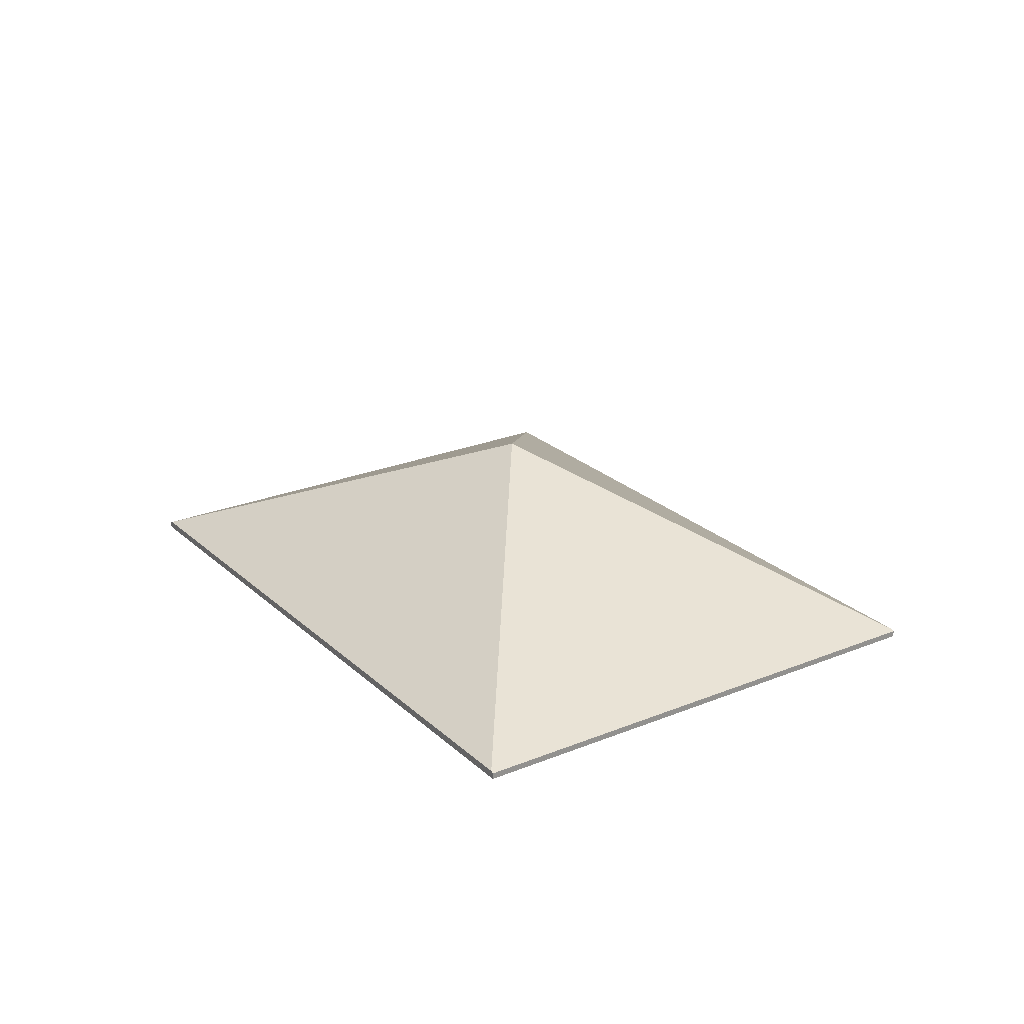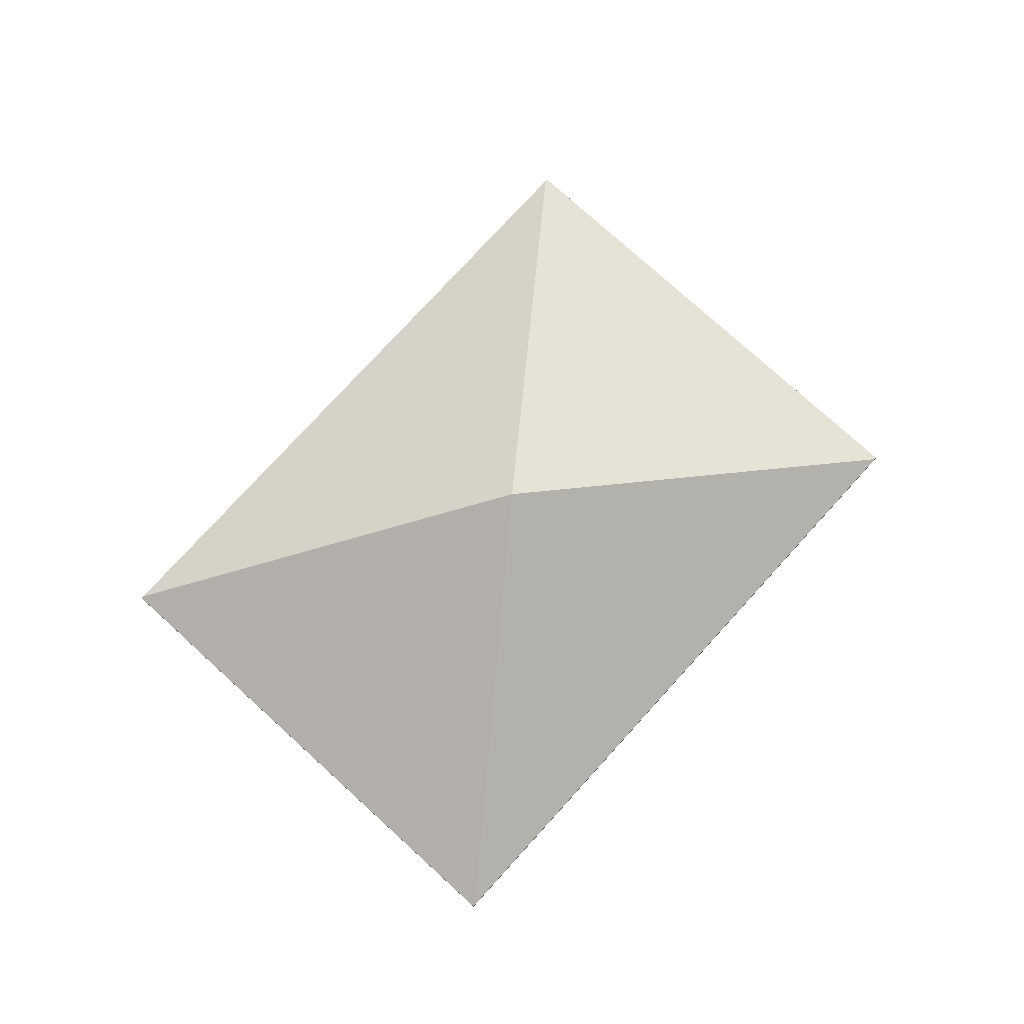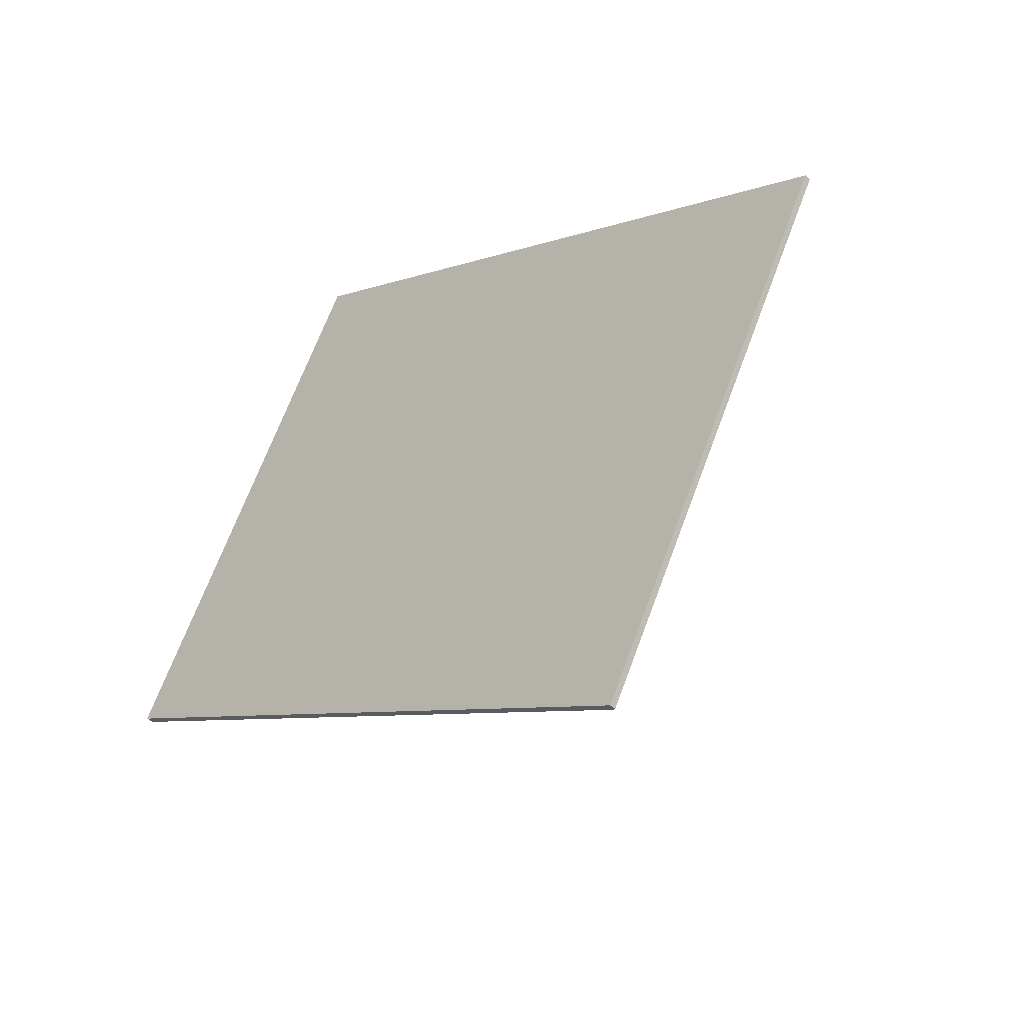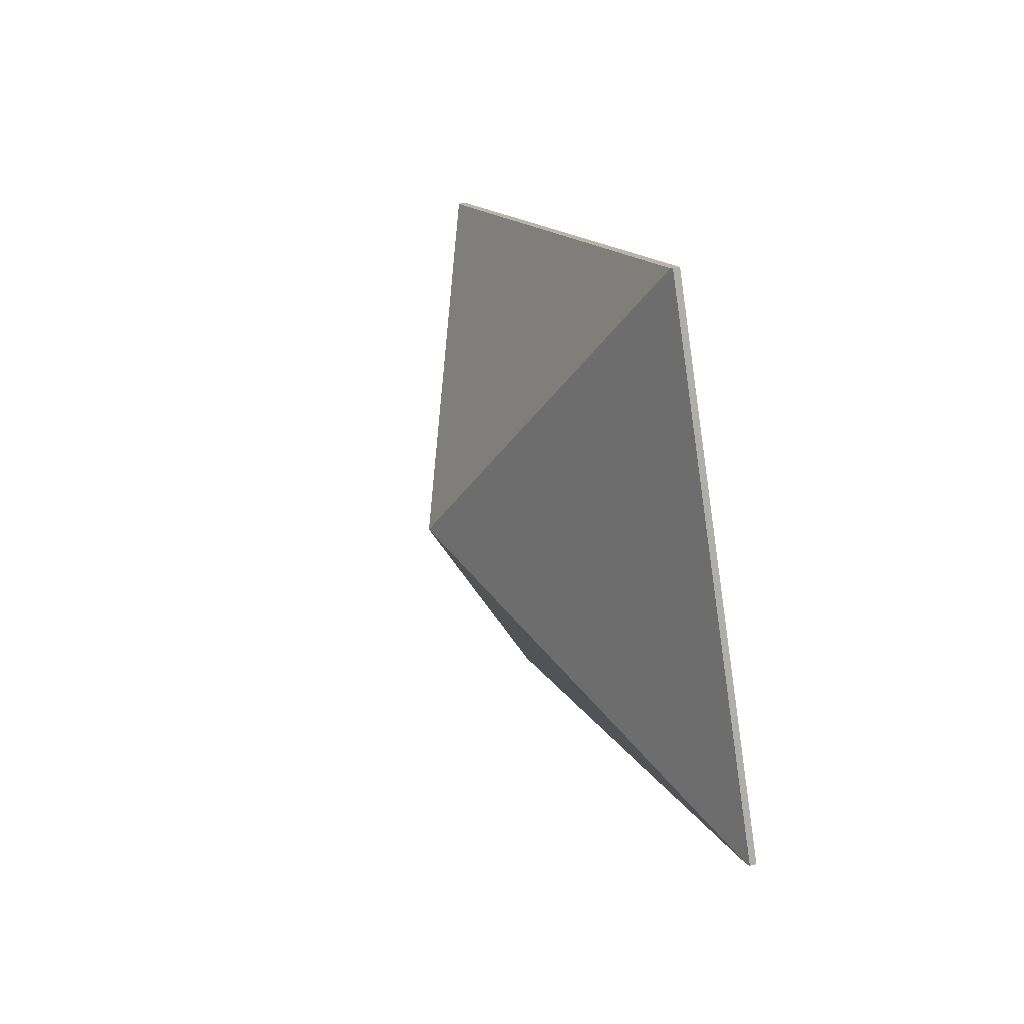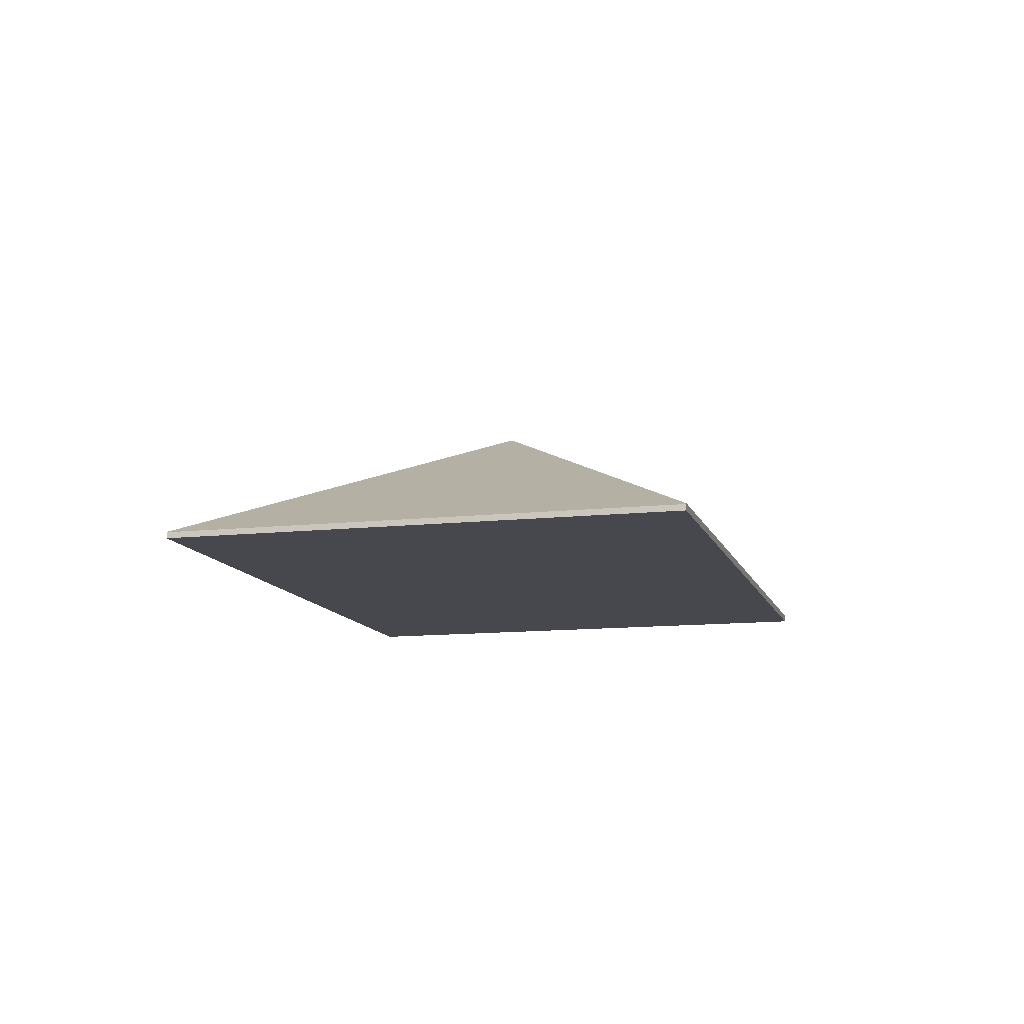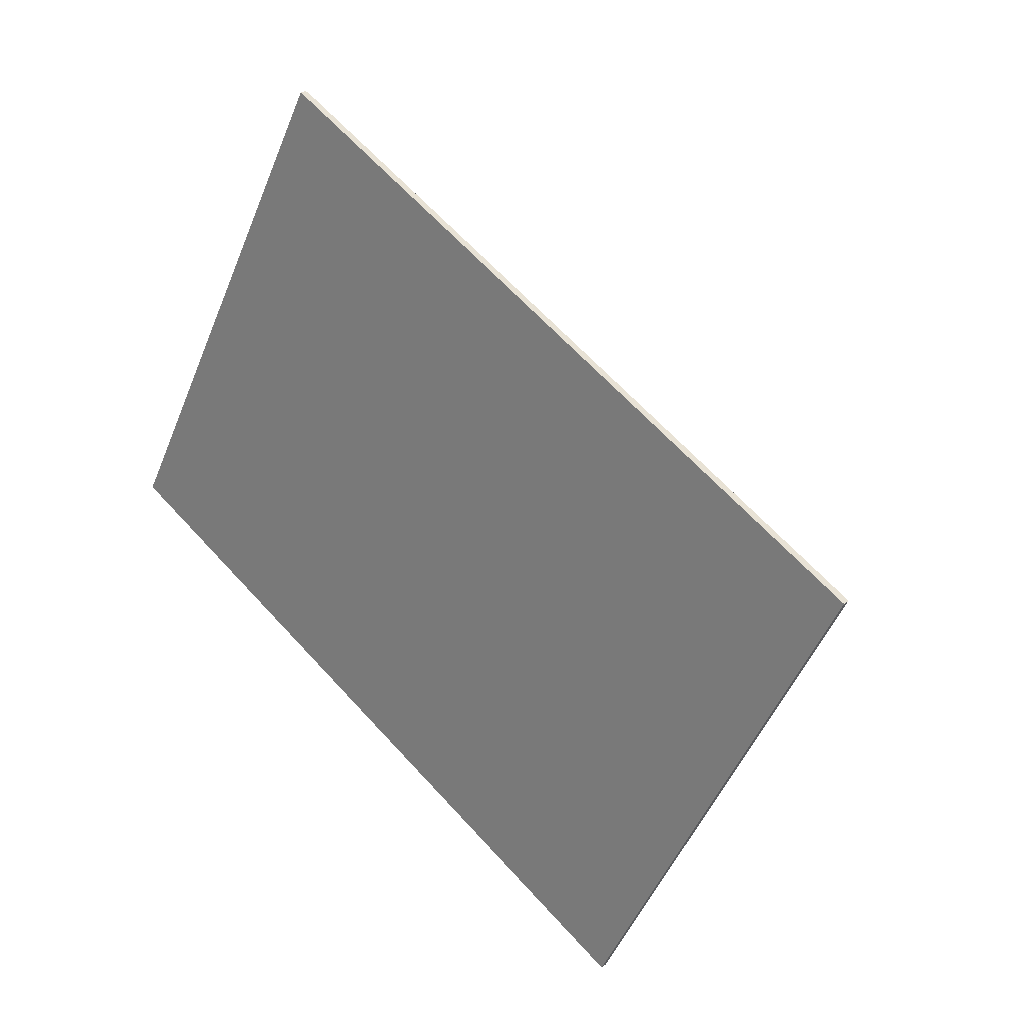
<metadata>
{"format":"obj","ext":"obj","renderer":"f3d","projection":"perspective","resolution":1024,"background":"white","views":[{"elev":24.0,"azim":-96.0,"up":"+Y"},{"elev":76.5,"azim":160.5,"up":"+Y"},{"elev":-44.1,"azim":43.4,"up":"+Z"},{"elev":41.2,"azim":-107.6,"up":"+Z"},{"elev":-11.8,"azim":-46.8,"up":"+Y"},{"elev":22.8,"azim":40.9,"up":"+Z"}]}
</metadata>
<code>
v  7.489 0.089 -4.021
v  10.52 0.074 1.55
v  7.518 0.074 -4.037
v  5.259 2.028 0.775
v  10.49 0.089 1.566
v  0.03 0.089 -0.016
v  0.882 0.074 1.642
v  0 0.074 4.531e-18
v  3 0.074 5.587
v  3.03 0.089 5.571
v  3 -3.421e-16 5.587
v  3.03 -3.411e-16 5.571
v  10.49 -9.589e-17 1.566
v  10.52 -9.491e-17 1.55
v  7.518 2.472e-16 -4.037
v  7.489 2.462e-16 -4.021
v  0.03 9.797e-19 -0.016
v  0 0 0
v  0.882 -1.005e-16 1.642
g defaultobject
f 1 2 3
f 2 1 4
f 2 4 5
f 1 6 4
f 7 6 8
f 6 7 4
f 4 7 9
f 4 9 10
f 10 5 4
f 11 10 9
f 10 11 12
f 10 12 5
f 5 12 13
f 5 13 2
f 2 13 14
f 14 3 2
f 3 14 15
f 15 1 3
f 1 15 16
f 1 16 6
f 6 16 17
f 6 17 8
f 8 17 18
f 7 11 9
f 11 7 19
f 19 7 8
f 19 8 18
f 19 17 16
f 17 19 18
f 12 14 13
f 14 12 15
f 15 12 11
f 15 11 19
f 15 19 16

</code>
